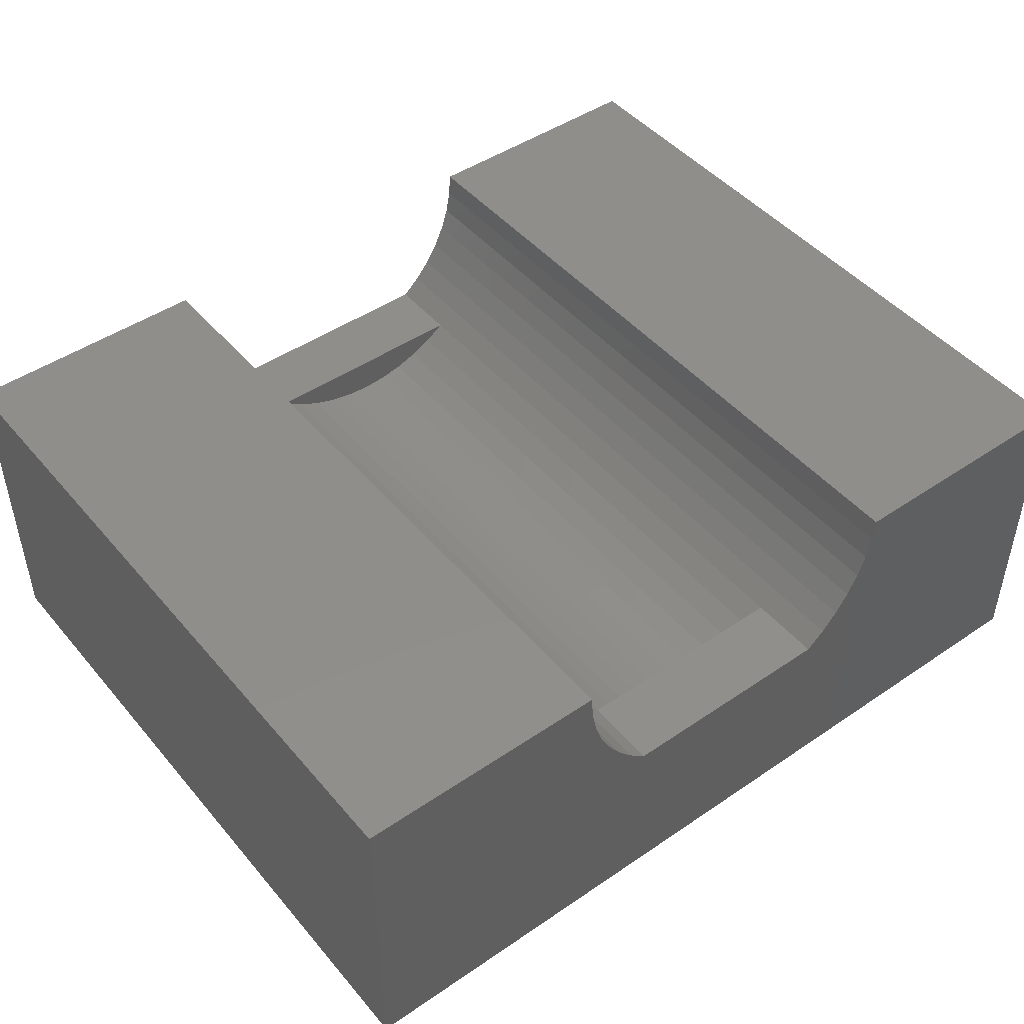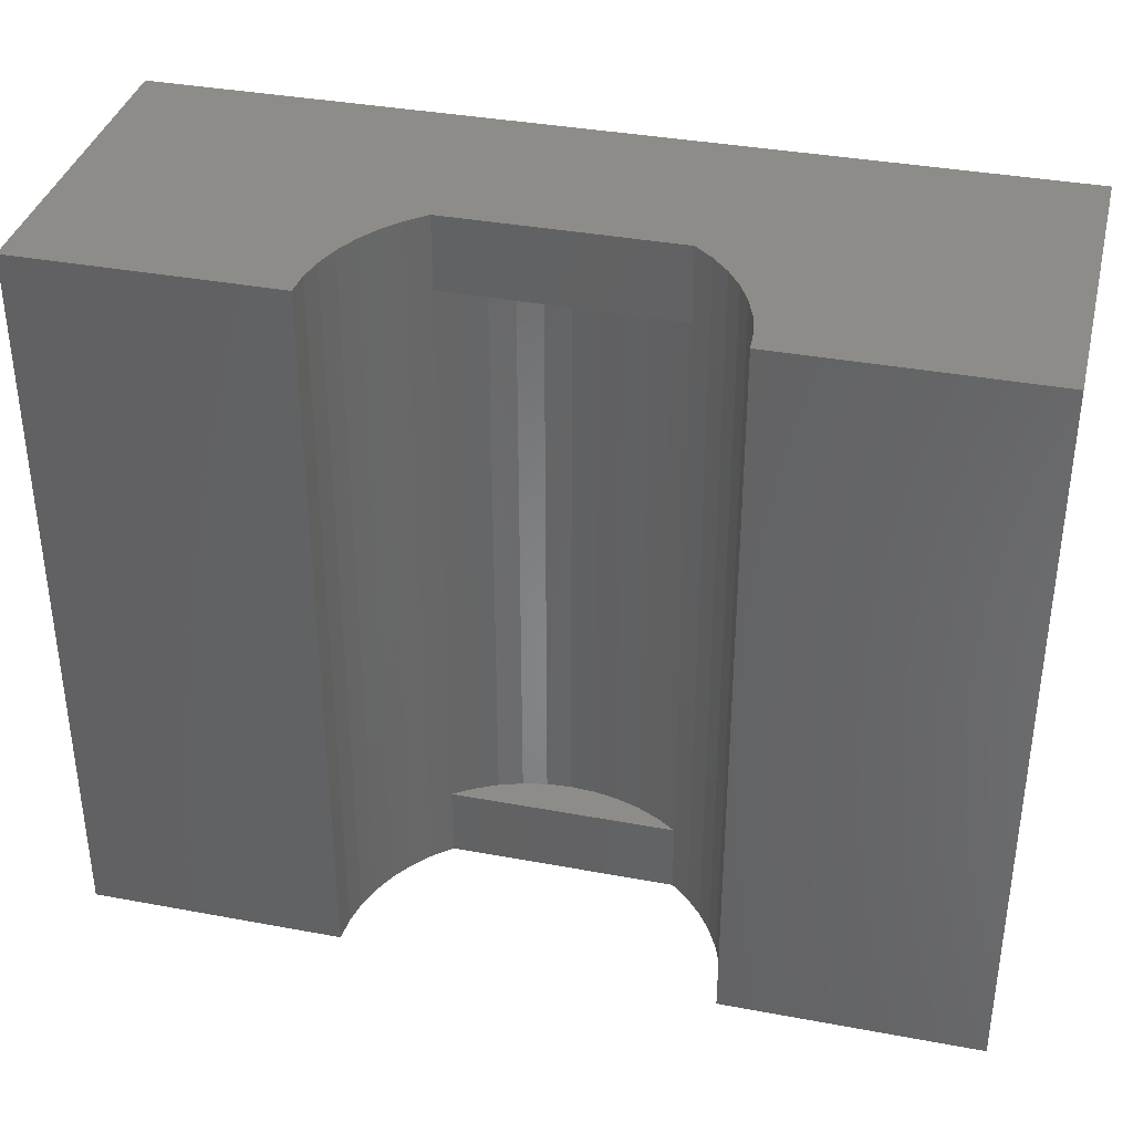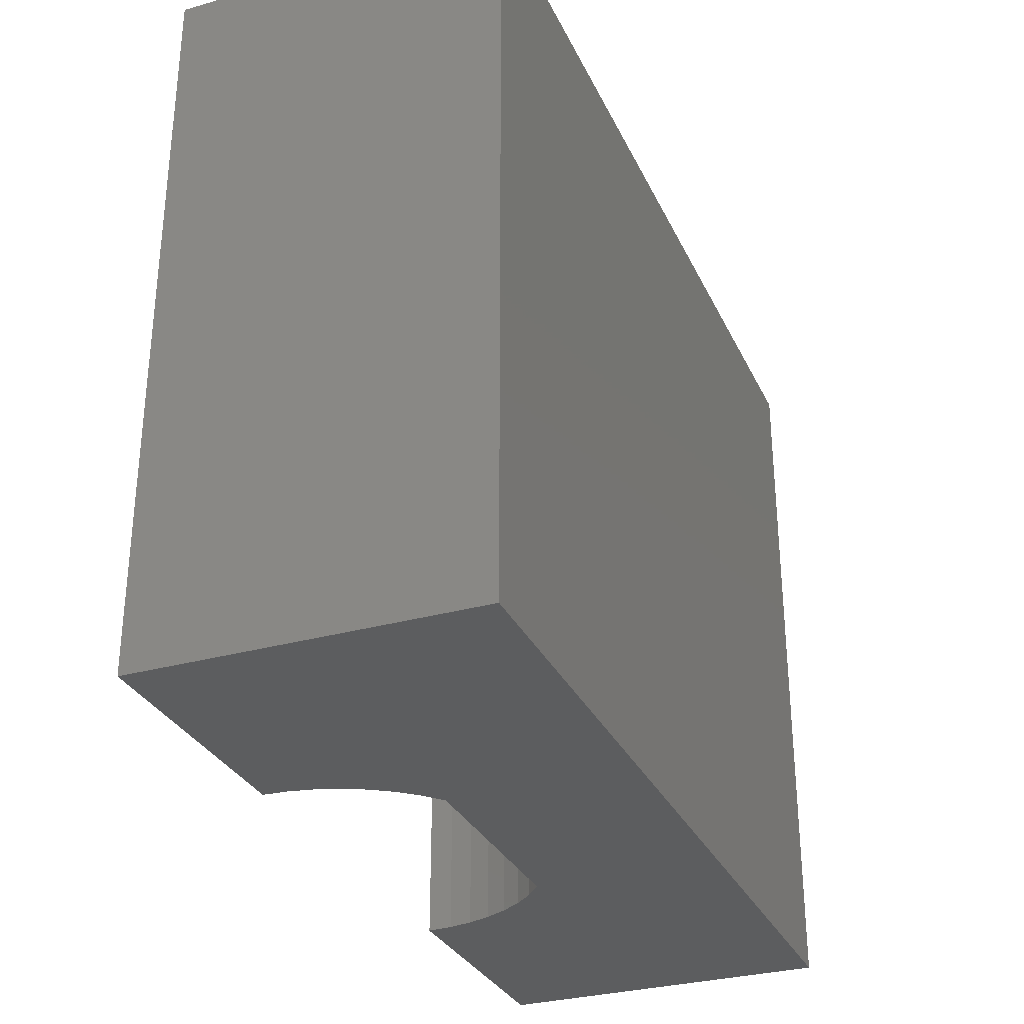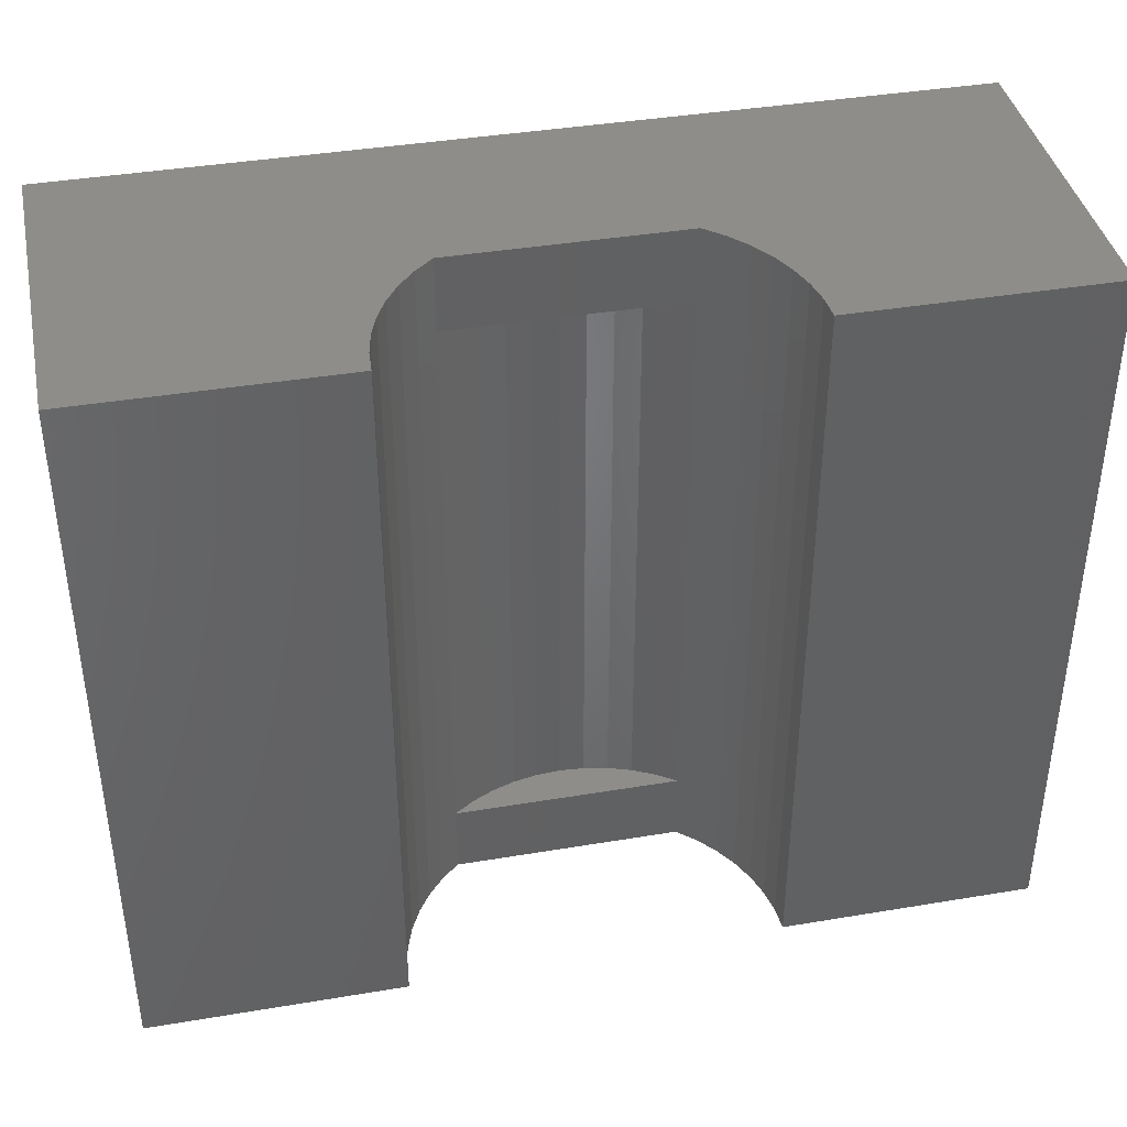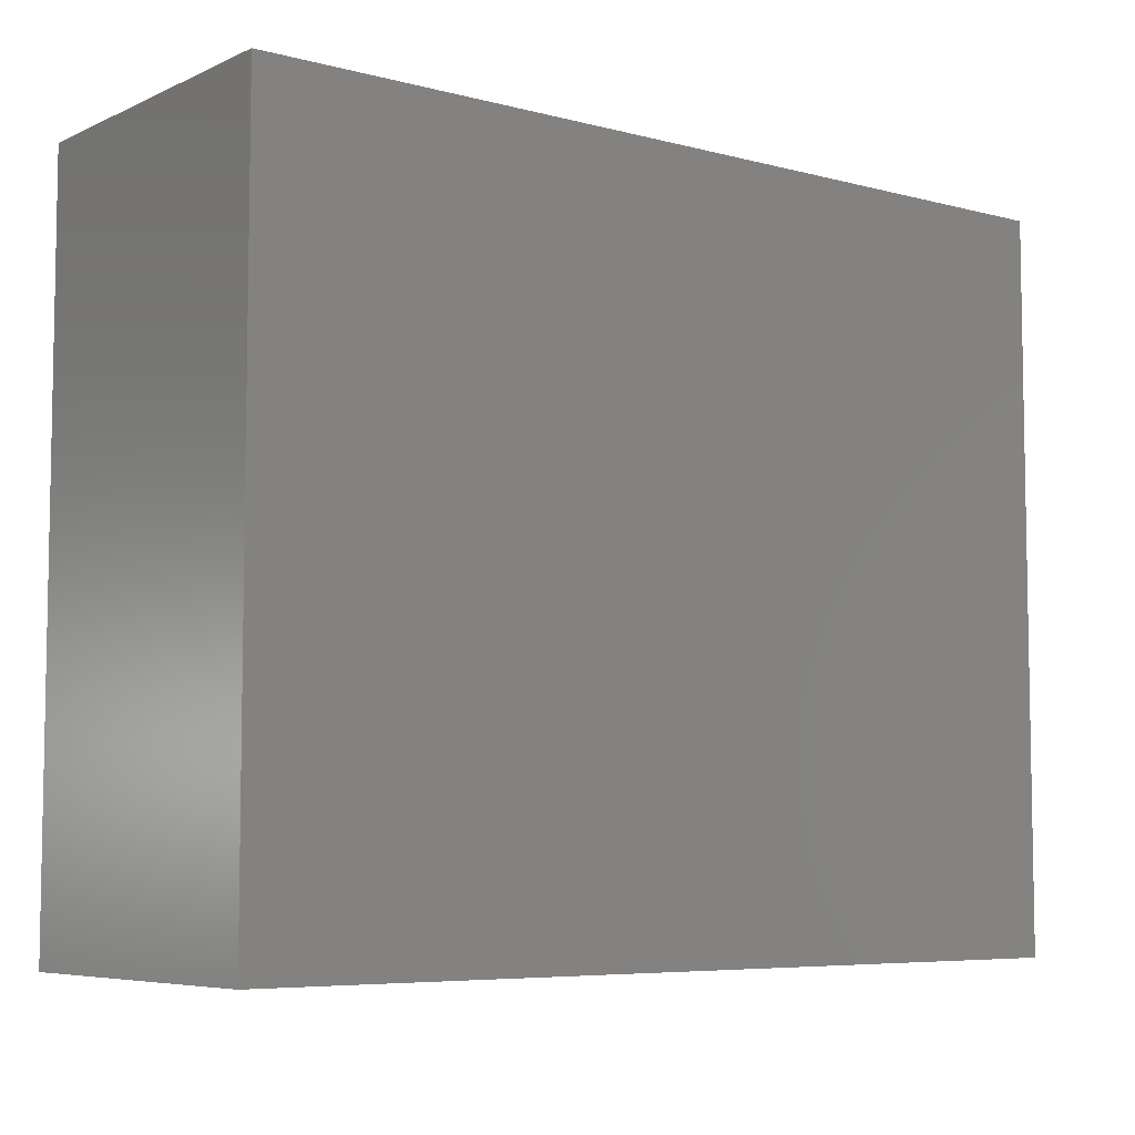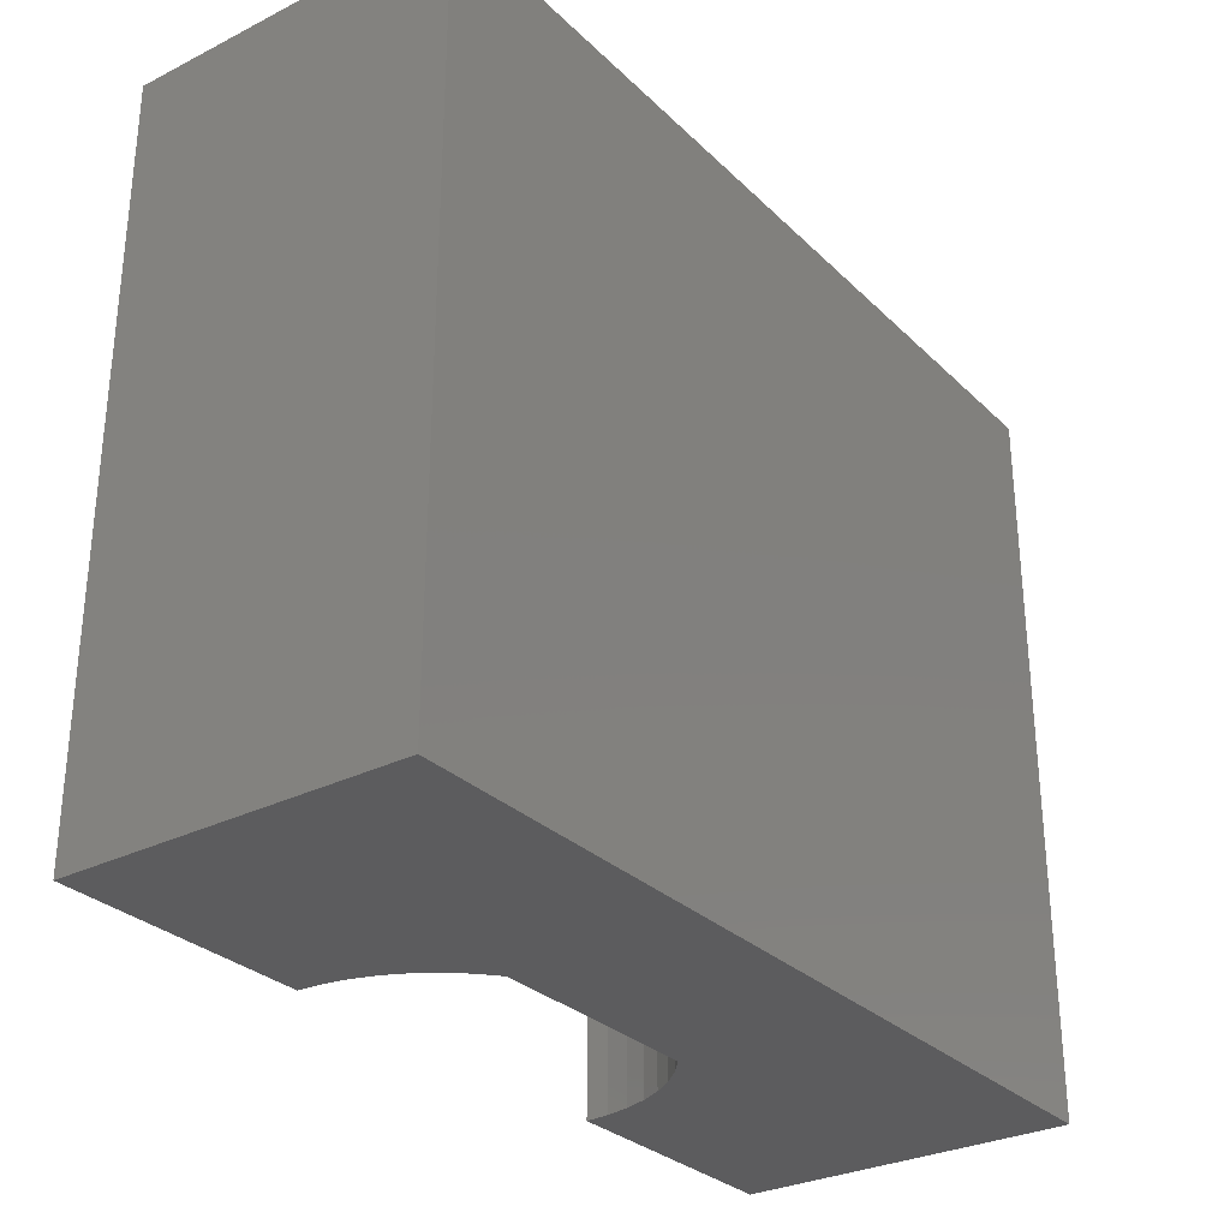
<metadata>
{"format":"stl","ext":"stl","renderer":"f3d","projection":"perspective","resolution":1024,"background":"white","views":[{"elev":46.5,"azim":-37.8,"up":"+Y"},{"elev":36.6,"azim":-166.4,"up":"+Z"},{"elev":-30.9,"azim":-68.1,"up":"+Z"},{"elev":39.9,"azim":168.3,"up":"+Z"},{"elev":-6.4,"azim":-37.8,"up":"+Z"},{"elev":-29.8,"azim":-53.8,"up":"+Z"}]}
</metadata>
<code>
# stl→obj: 62 verts, 120 faces
v 45 3.245e-05 1.07e-05
v 45 17 37
v 45 3.245e-05 37
v 45 17 1.07e-05
v 31.92 15.76 37
v 32 17 1.07e-05
v 31.92 15.76 1.07e-05
v 32 17 37
v 31.68 14.54 37
v 31.68 14.54 1.07e-05
v 31.28 13.36 1.07e-05
v 31.28 13.36 37
v 30.73 12.25 1.07e-05
v 30.73 12.25 37
v 30.04 11.22 37
v 30.04 11.22 1.07e-05
v 29.22 10.28 1.07e-05
v 29.22 10.28 37
v 28.28 9.463 3.75
v 28.28 9.463 1.07e-05
v 28.28 9.463 33.25
v 28.28 9.463 37
v 27.25 8.773 3.75
v 27.25 8.773 33.25
v 26.14 8.223 33.25
v 26.14 8.223 3.75
v 24.96 7.824 3.75
v 24.96 7.824 33.25
v 23.74 7.581 3.75
v 23.74 7.581 33.25
v 22.5 7.5 33.25
v 22.5 7.5 3.75
v 21.26 7.581 3.75
v 21.26 7.581 33.25
v 20.04 7.824 33.25
v 20.04 7.824 3.75
v 18.86 8.223 33.25
v 18.86 8.223 3.75
v 17.75 8.773 3.75
v 17.75 8.773 33.25
v 16.72 9.463 33.25
v 16.72 9.463 3.75
v 15.78 10.28 1.07e-05
v 16.72 9.463 1.07e-05
v 15.78 10.28 37
v 16.72 9.463 37
v 14.96 11.22 37
v 14.96 11.22 1.07e-05
v 14.27 12.25 1.07e-05
v 14.27 12.25 37
v 13.72 13.36 37
v 13.72 13.36 1.07e-05
v 13.32 14.54 37
v 13.32 14.54 1.07e-05
v 13.08 15.76 1.07e-05
v 13.08 15.76 37
v 13 17 1.07e-05
v 13 17 37
v -3.07e-17 -7.05e-15 37
v 9.735e-06 17 37
v -3.07e-17 0 0
v 9.735e-06 17 3.172e-15
f 1 2 3
f 2 1 4
f 5 6 7
f 6 5 8
f 9 7 10
f 7 9 5
f 9 11 12
f 11 9 10
f 12 13 14
f 13 12 11
f 15 13 16
f 13 15 14
f 15 17 18
f 17 15 16
f 19 17 20
f 17 19 18
f 18 19 21
f 18 21 22
f 23 21 19
f 21 23 24
f 25 23 26
f 23 25 24
f 27 25 26
f 25 27 28
f 29 28 27
f 28 29 30
f 31 29 32
f 29 31 30
f 33 31 32
f 31 33 34
f 35 33 36
f 33 35 34
f 37 36 38
f 36 37 35
f 39 37 38
f 37 39 40
f 41 39 42
f 39 41 40
f 43 42 44
f 42 43 45
f 42 45 41
f 41 45 46
f 43 47 45
f 47 43 48
f 49 47 48
f 47 49 50
f 49 51 50
f 51 49 52
f 52 53 51
f 53 52 54
f 55 53 54
f 53 55 56
f 57 56 55
f 56 57 58
f 8 4 6
f 4 8 2
f 39 19 42
f 19 39 38
f 19 38 36
f 19 36 33
f 19 33 32
f 19 32 29
f 19 29 27
f 19 27 26
f 19 26 23
f 44 19 20
f 19 44 42
f 21 40 41
f 40 21 37
f 37 21 35
f 35 21 34
f 34 21 31
f 31 21 30
f 30 21 28
f 28 21 25
f 25 21 24
f 41 22 21
f 22 41 46
f 59 46 60
f 46 59 3
f 60 46 45
f 60 45 47
f 60 47 50
f 60 50 51
f 60 51 53
f 60 53 56
f 60 56 58
f 46 3 22
f 22 3 18
f 18 3 15
f 15 3 14
f 14 3 12
f 12 3 9
f 9 3 5
f 5 3 8
f 8 3 2
f 61 44 1
f 44 61 62
f 44 62 43
f 43 62 48
f 48 62 49
f 49 62 52
f 52 62 54
f 54 62 55
f 55 62 57
f 1 44 20
f 1 20 17
f 1 17 16
f 1 16 13
f 1 13 11
f 1 11 10
f 1 10 7
f 1 7 6
f 1 6 4
f 1 59 61
f 59 1 3
f 60 57 62
f 57 60 58
f 60 61 59
f 61 60 62

</code>
